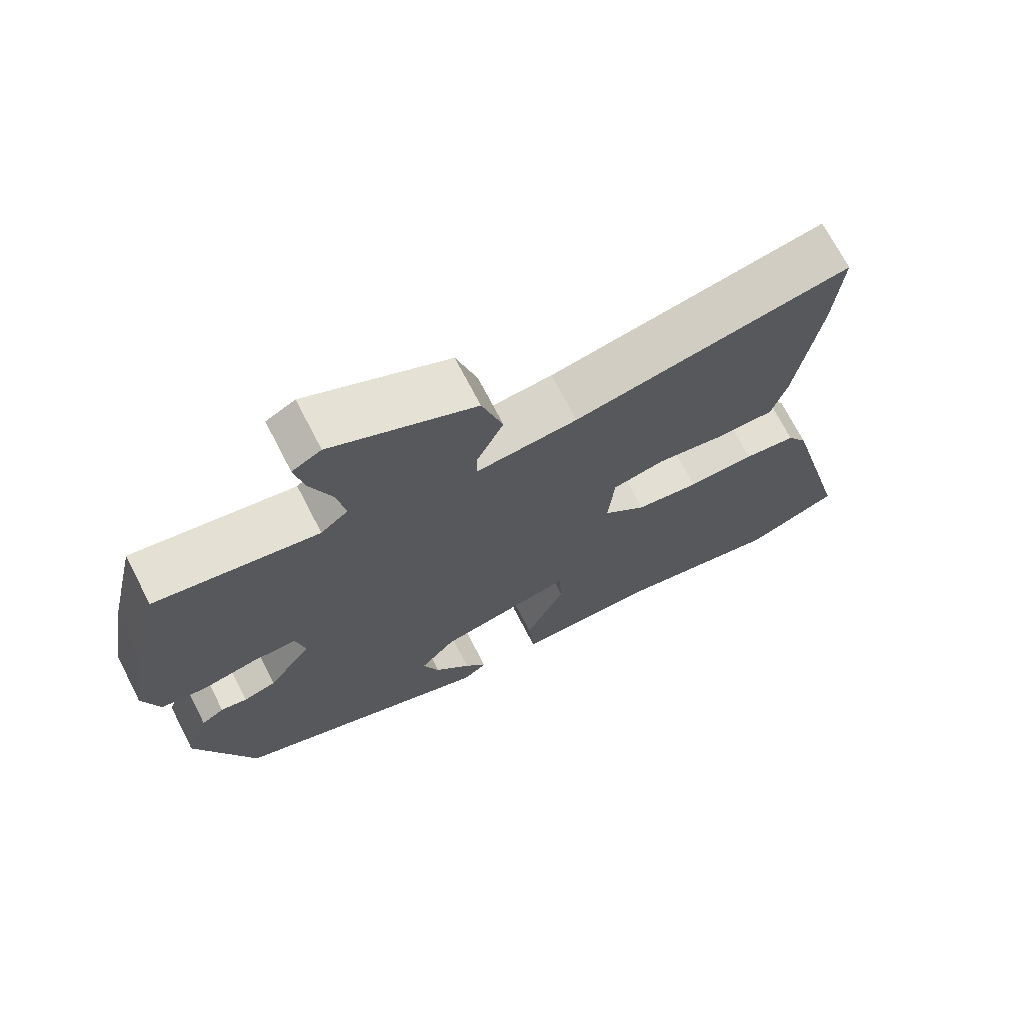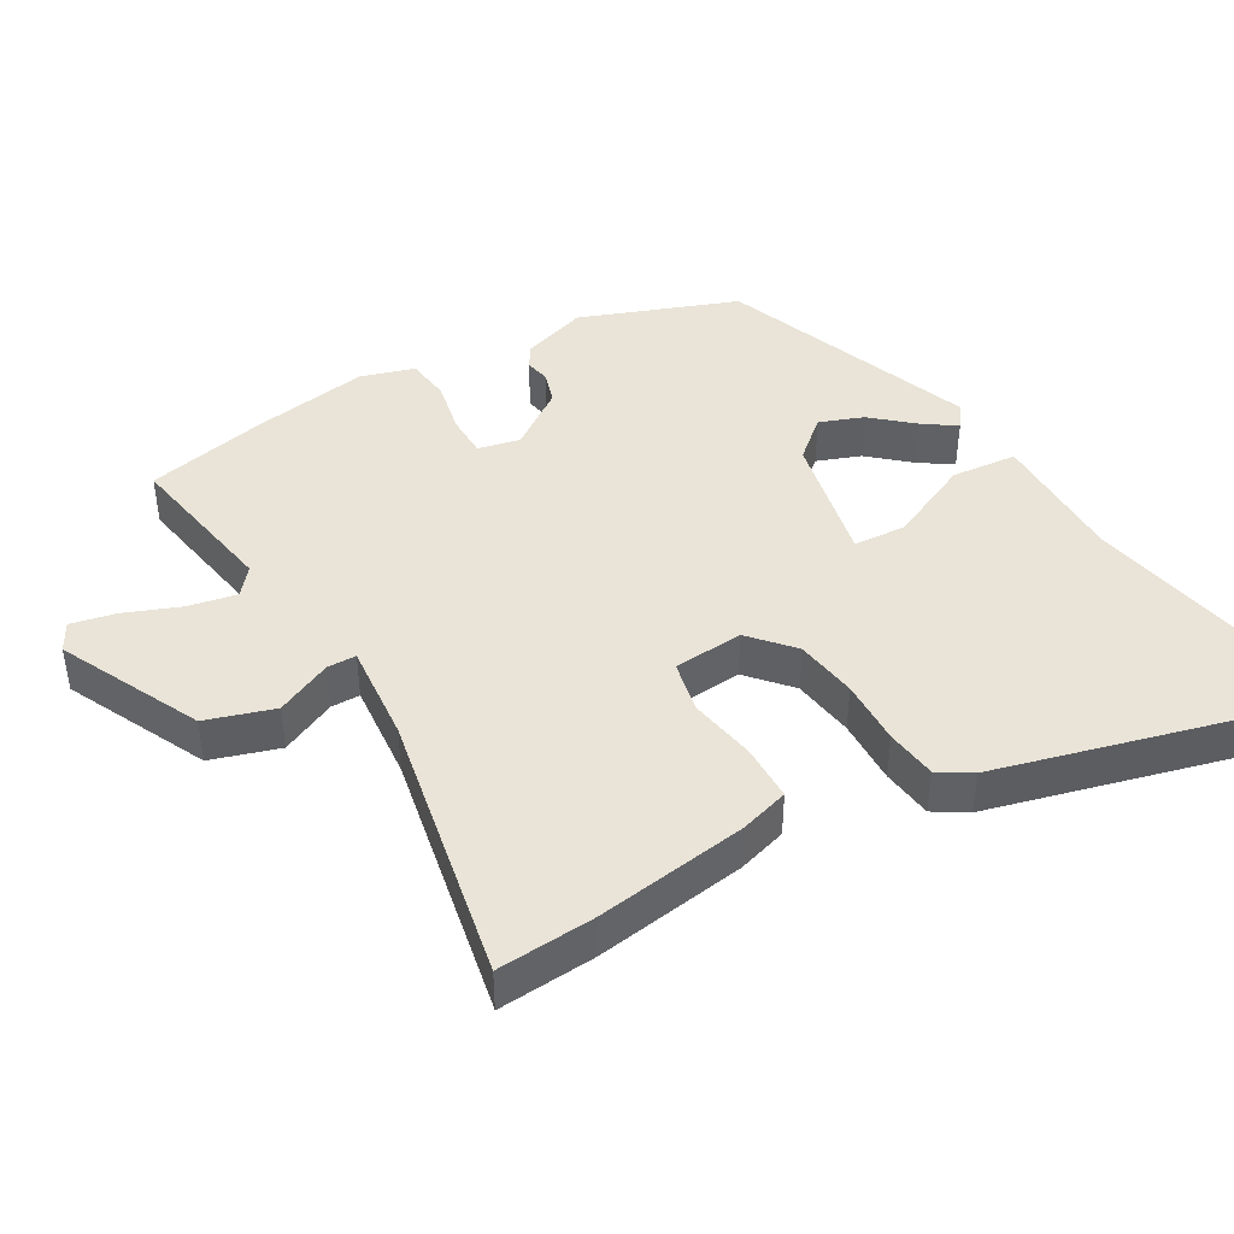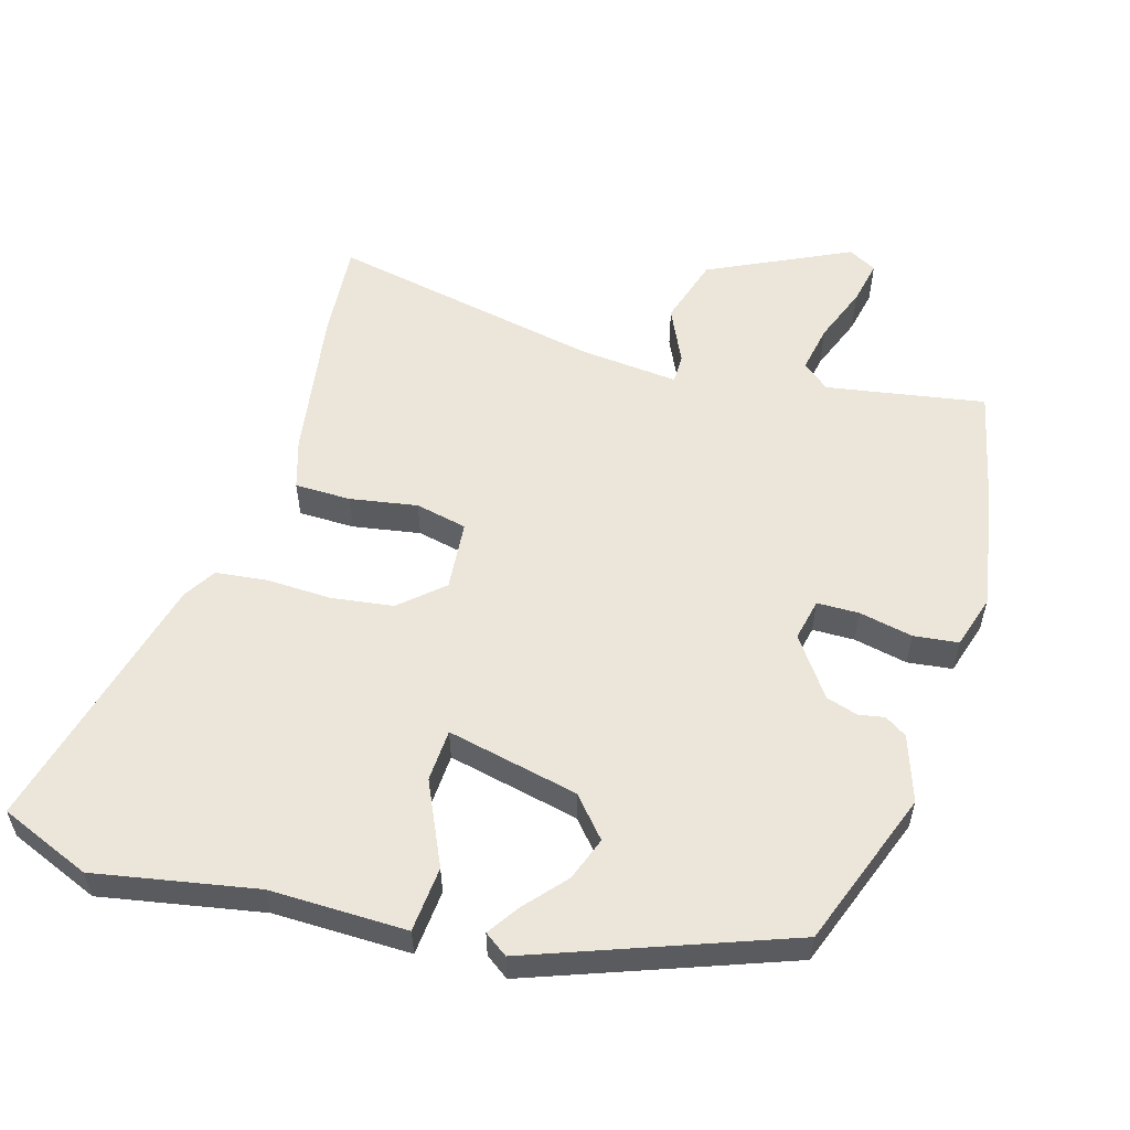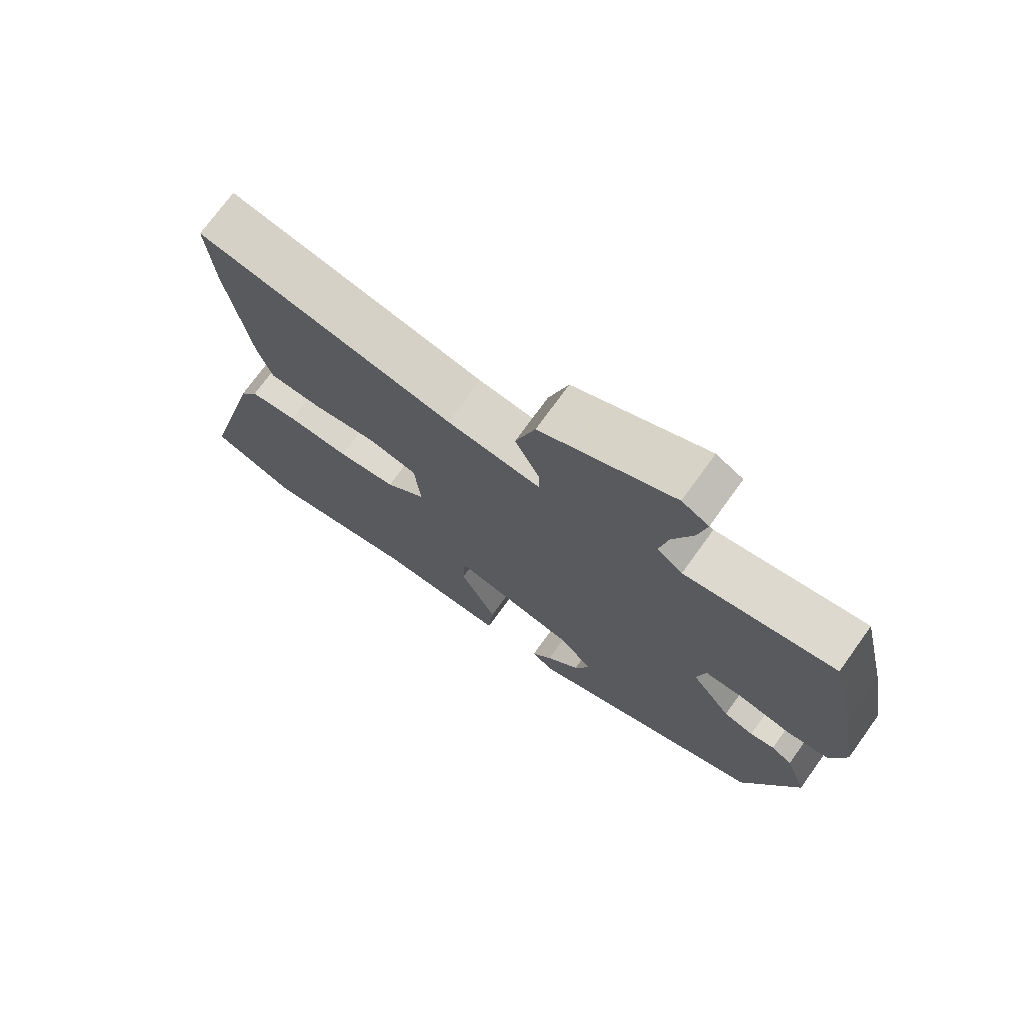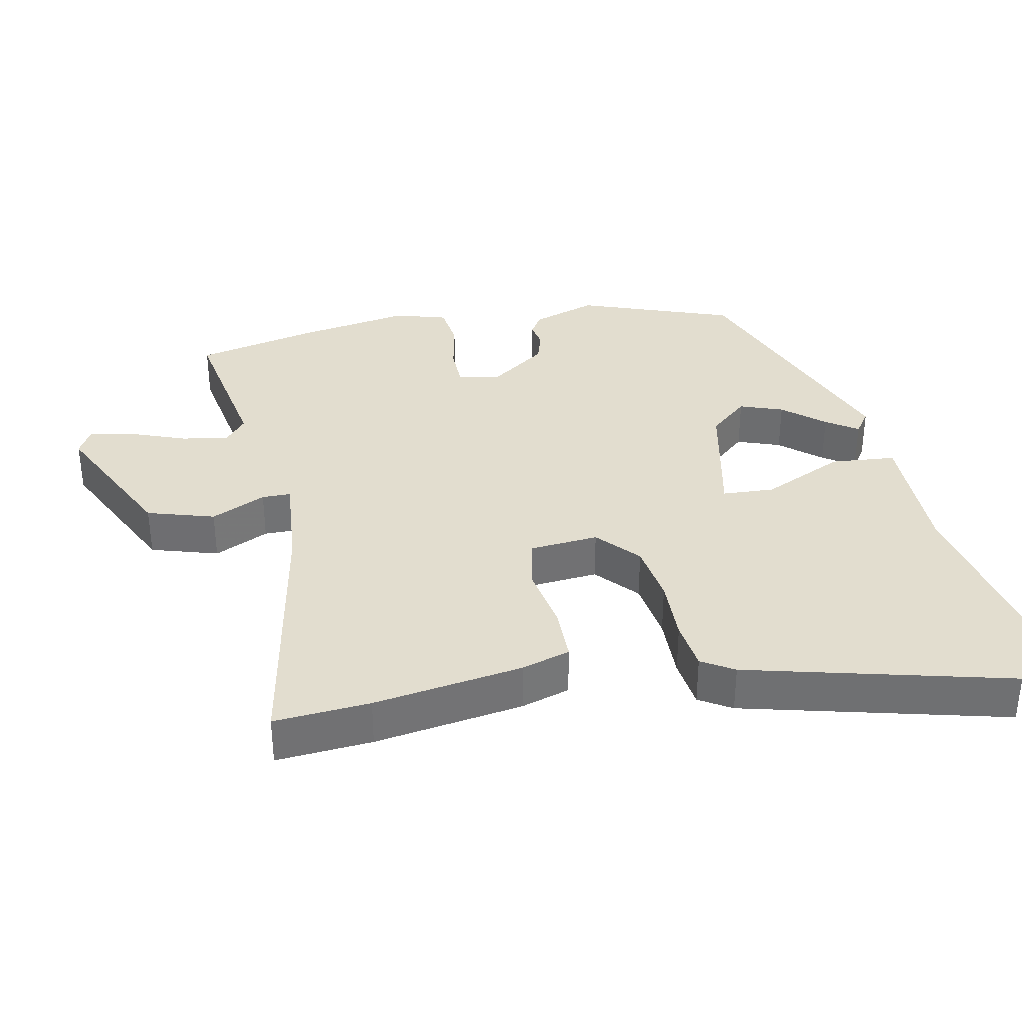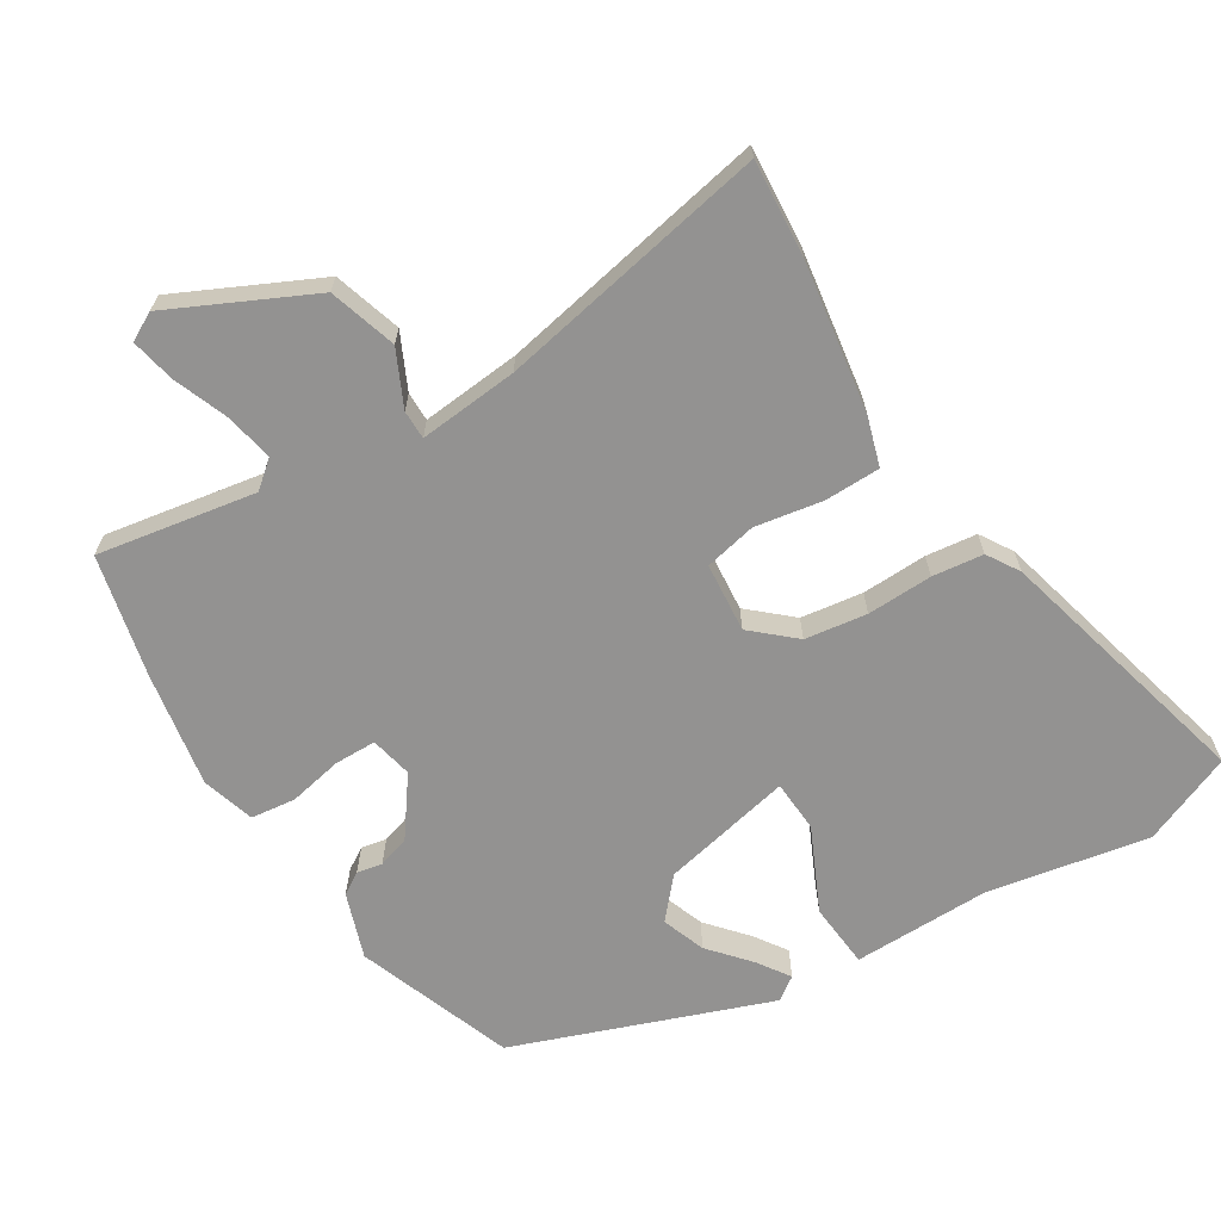
<metadata>
{"format":"obj","ext":"obj","renderer":"f3d","projection":"perspective","resolution":1024,"background":"white","views":[{"elev":70.9,"azim":-27.3,"up":"+Z"},{"elev":42.8,"azim":60.2,"up":"+Y"},{"elev":56.3,"azim":-163.5,"up":"+Y"},{"elev":73.4,"azim":-144.2,"up":"+Z"},{"elev":34.9,"azim":78.5,"up":"+Y"},{"elev":-66.4,"azim":31.8,"up":"+Y"}]}
</metadata>
<code>
v -0.521 0.07 0.407
v -0.48 0.07 0.585
v -0.25 0.07 0.545
v -0.211 0.07 0.577
v -0.224 0.07 0.646
v -0.255 0.07 0.727
v -0.268 0.07 0.791
v -0.227 0.07 0.813
v -0.023 0.07 0.715
v 0.007 0.07 0.617
v -0.031 0.07 0.537
v -0.031 0.07 0.495
v 0.113 0.07 0.508
v 0.507 0.07 0.584
v 0.496 0.07 0.444
v 0.462 0.07 0.226
v 0.44 0.07 0.155
v 0.359 0.07 0.154
v 0.261 0.07 0.171
v 0.186 0.07 0.155
v 0.177 0.07 0.054
v 0.238 0.07 0
v 0.328 0.07 -0.013
v 0.423 0.07 -0.01
v 0.497 0.07 -0.019
v 0.526 0.07 -0.066
v 0.624 0.07 -0.449
v 0.492 0.07 -0.503
v 0.258 0.07 -0.459
v 0.059 0.07 -0.461
v 0.051 0.07 -0.366
v 0.107 0.07 -0.246
v 0.103 0.07 -0.17
v -0.088 0.07 -0.211
v -0.138 0.07 -0.268
v -0.115 0.07 -0.331
v -0.064 0.07 -0.39
v -0.033 0.07 -0.436
v -0.067 0.07 -0.46
v -0.436 0.07 -0.323
v -0.519 0.07 -0.096
v -0.486 0.07 -0.001
v -0.454 0.07 0.019
v -0.417 0.07 0.012
v -0.371 0.07 0.026
v -0.31 0.07 0.11
v -0.323 0.07 0.171
v -0.384 0.07 0.172
v -0.462 0.07 0.156
v -0.527 0.07 0.164
v -0.55 0.07 0.241
v -0.521 0 0.407
v -0.48 0 0.585
v -0.25 0 0.545
v -0.211 0 0.577
v -0.224 0 0.646
v -0.255 0 0.727
v -0.268 0 0.791
v -0.227 0 0.813
v -0.023 0 0.715
v 0.007 0 0.617
v -0.031 0 0.537
v -0.031 0 0.495
v 0.113 0 0.508
v 0.507 0 0.584
v 0.496 0 0.444
v 0.462 0 0.226
v 0.44 0 0.155
v 0.359 0 0.154
v 0.261 0 0.171
v 0.186 0 0.155
v 0.177 0 0.054
v 0.238 0 0
v 0.328 0 -0.013
v 0.423 0 -0.01
v 0.497 0 -0.019
v 0.526 0 -0.066
v 0.624 0 -0.449
v 0.492 0 -0.503
v 0.258 0 -0.459
v 0.059 0 -0.461
v 0.051 0 -0.366
v 0.107 0 -0.246
v 0.103 0 -0.17
v -0.088 0 -0.211
v -0.138 0 -0.268
v -0.115 0 -0.331
v -0.064 0 -0.39
v -0.033 0 -0.436
v -0.067 0 -0.46
v -0.436 0 -0.323
v -0.519 0 -0.096
v -0.486 0 -0.001
v -0.454 0 0.019
v -0.417 0 0.012
v -0.371 0 0.026
v -0.31 0 0.11
v -0.323 0 0.171
v -0.384 0 0.172
v -0.462 0 0.156
v -0.527 0 0.164
v -0.55 0 0.241
f 48 49 50 51
f 47 48 51 1
f 41 42 43 44
f 41 44 45
f 40 41 45
f 39 40 45 46
f 36 37 38 39
f 29 30 31 32
f 29 32 33
f 28 29 33
f 27 28 33
f 26 27 33
f 23 24 25 26
f 22 23 26 33
f 21 22 33 34
f 16 17 18 19
f 16 19 20
f 13 14 15 16
f 12 13 16 20
f 8 9 10 11
f 8 11 12
f 5 6 7 8
f 4 5 8 12
f 3 4 12 20
f 47 1 2 3
f 36 39 46 47
f 35 36 47
f 34 35 47 3
f 3 20 21 34
f 102 101 100 99
f 52 102 99 98
f 95 94 93 92
f 96 95 92
f 96 92 91
f 97 96 91 90
f 90 89 88 87
f 83 82 81 80
f 84 83 80
f 84 80 79
f 84 79 78
f 84 78 77
f 77 76 75 74
f 84 77 74 73
f 85 84 73 72
f 70 69 68 67
f 71 70 67
f 67 66 65 64
f 71 67 64 63
f 62 61 60 59
f 63 62 59
f 59 58 57 56
f 63 59 56 55
f 71 63 55 54
f 54 53 52 98
f 98 97 90 87
f 98 87 86
f 54 98 86 85
f 85 72 71 54
f 1 52 53 2
f 2 53 54 3
f 3 54 55 4
f 4 55 56 5
f 5 56 57 6
f 6 57 58 7
f 7 58 59 8
f 8 59 60 9
f 9 60 61 10
f 10 61 62 11
f 11 62 63 12
f 12 63 64 13
f 13 64 65 14
f 14 65 66 15
f 15 66 67 16
f 16 67 68 17
f 17 68 69 18
f 18 69 70 19
f 19 70 71 20
f 20 71 72 21
f 21 72 73 22
f 22 73 74 23
f 23 74 75 24
f 24 75 76 25
f 25 76 77 26
f 26 77 78 27
f 27 78 79 28
f 28 79 80 29
f 29 80 81 30
f 30 81 82 31
f 31 82 83 32
f 32 83 84 33
f 33 84 85 34
f 34 85 86 35
f 35 86 87 36
f 36 87 88 37
f 37 88 89 38
f 38 89 90 39
f 39 90 91 40
f 40 91 92 41
f 41 92 93 42
f 42 93 94 43
f 43 94 95 44
f 44 95 96 45
f 45 96 97 46
f 46 97 98 47
f 47 98 99 48
f 48 99 100 49
f 49 100 101 50
f 50 101 102 51
f 51 102 52 1

</code>
